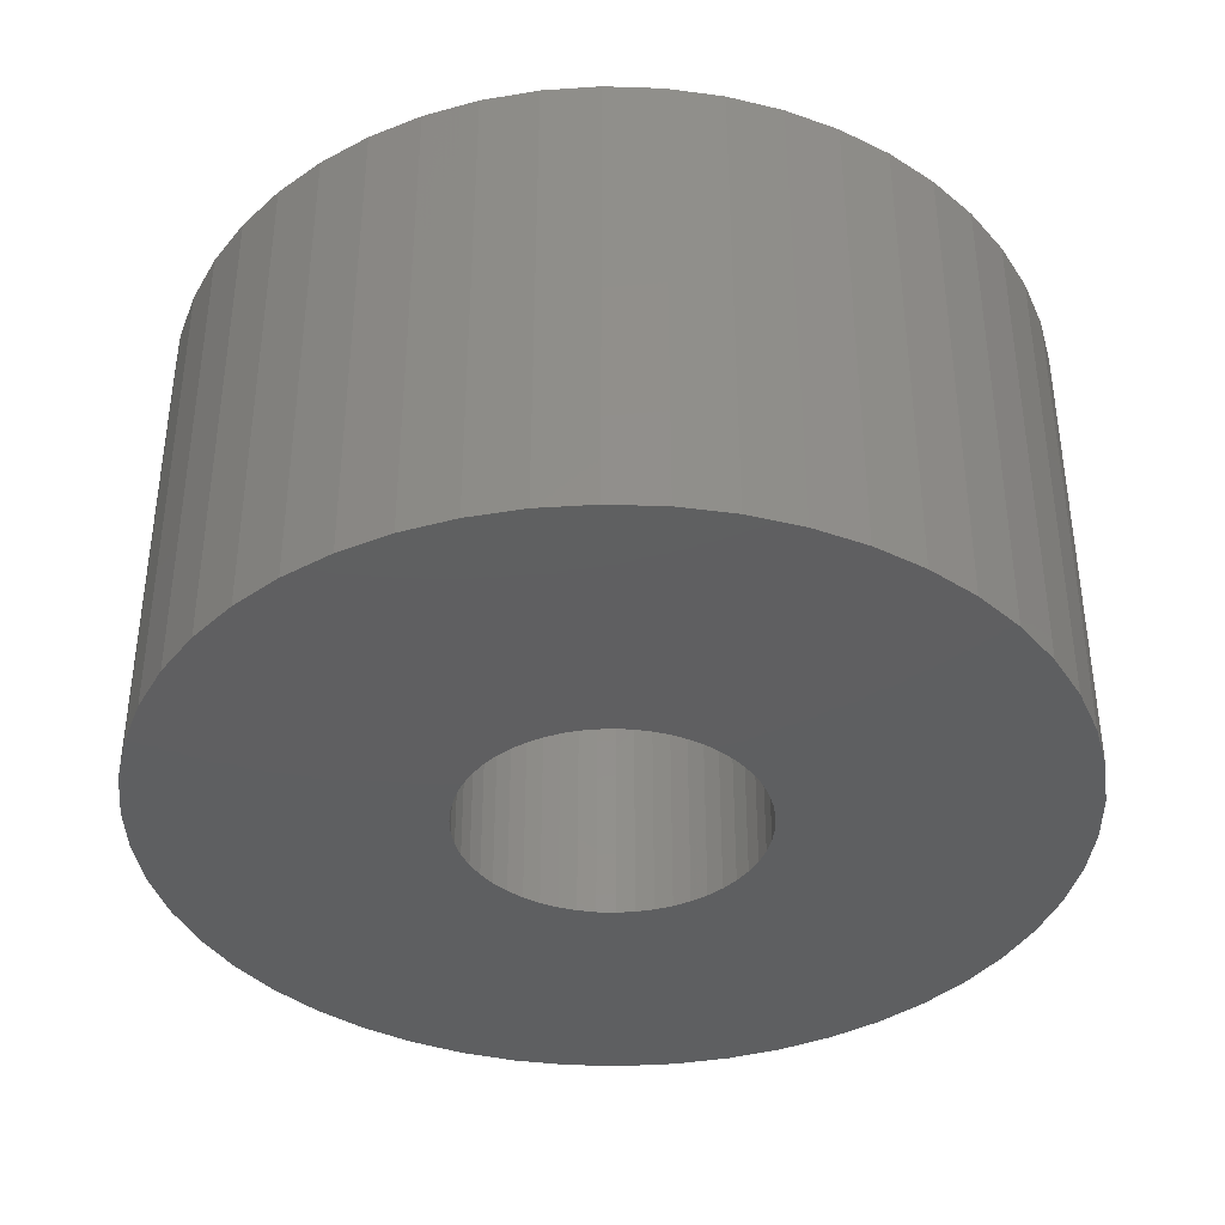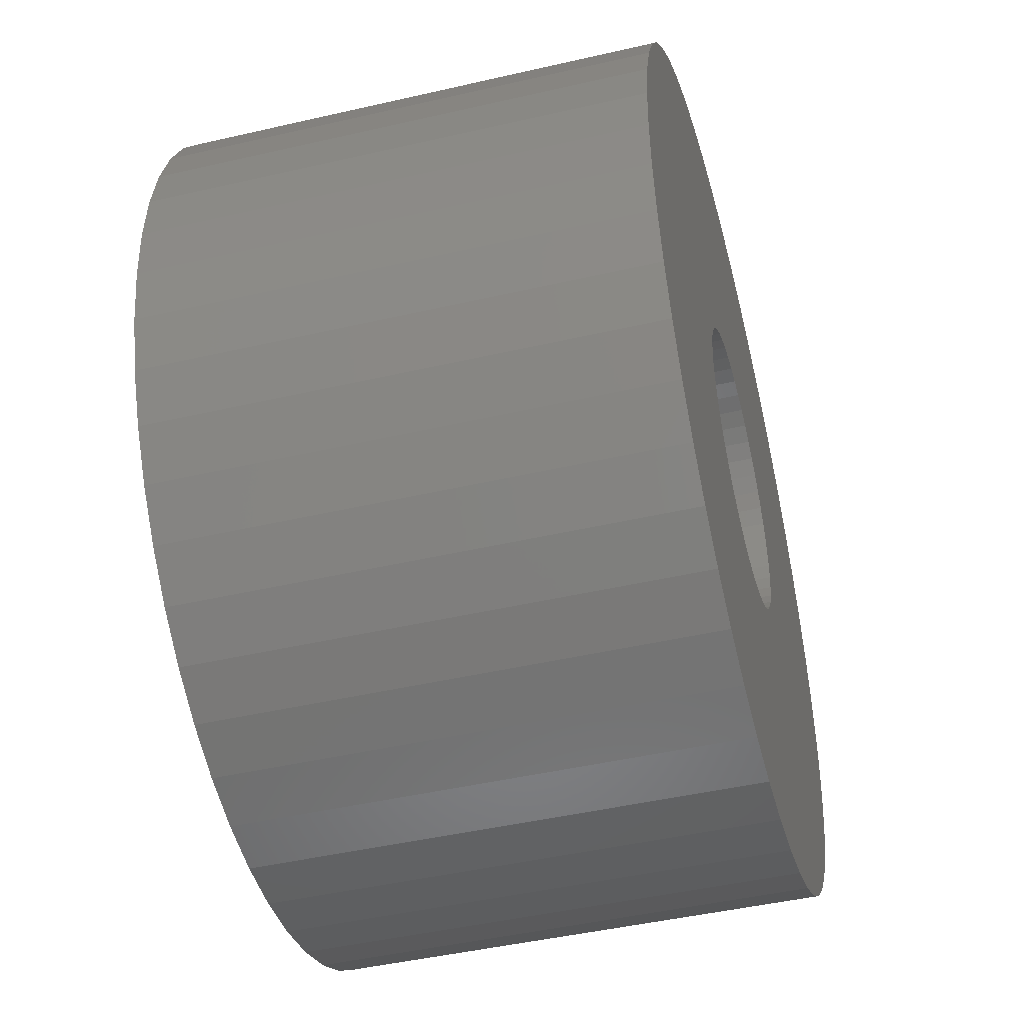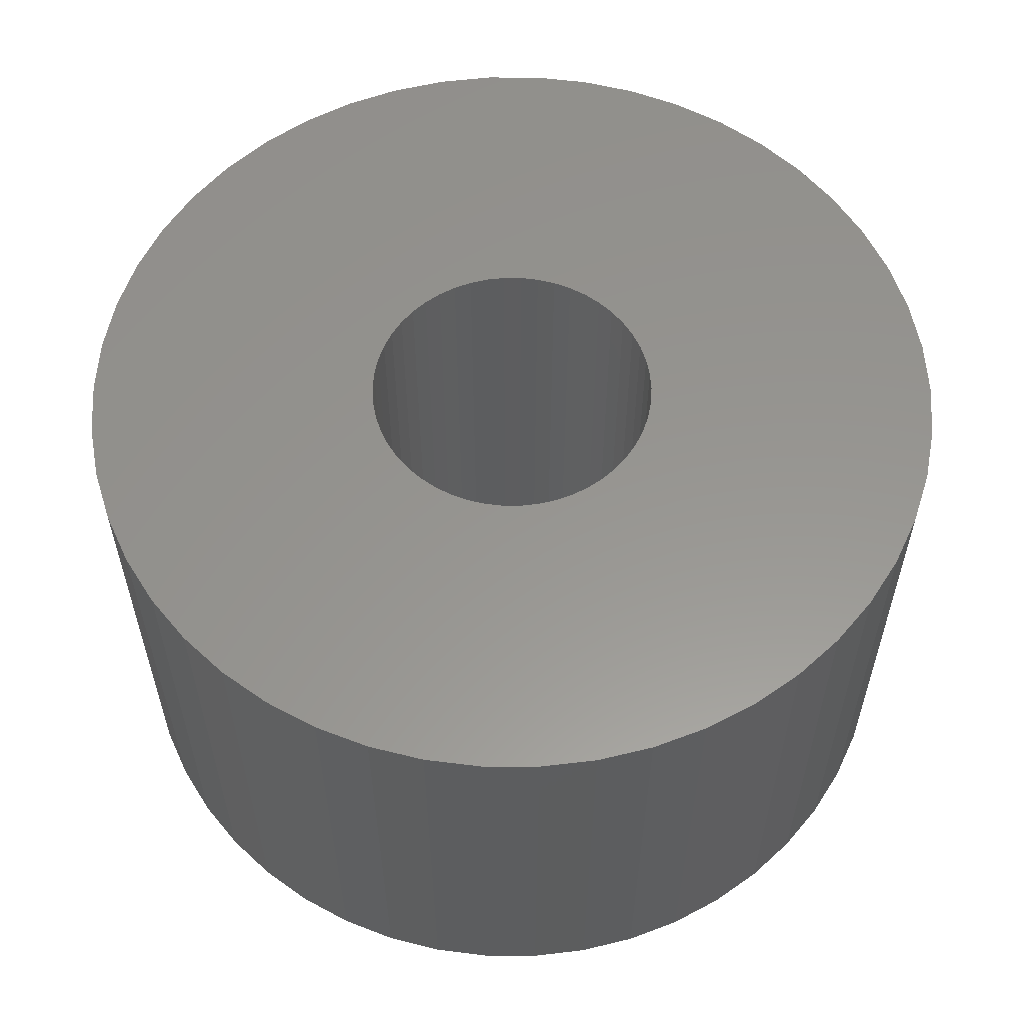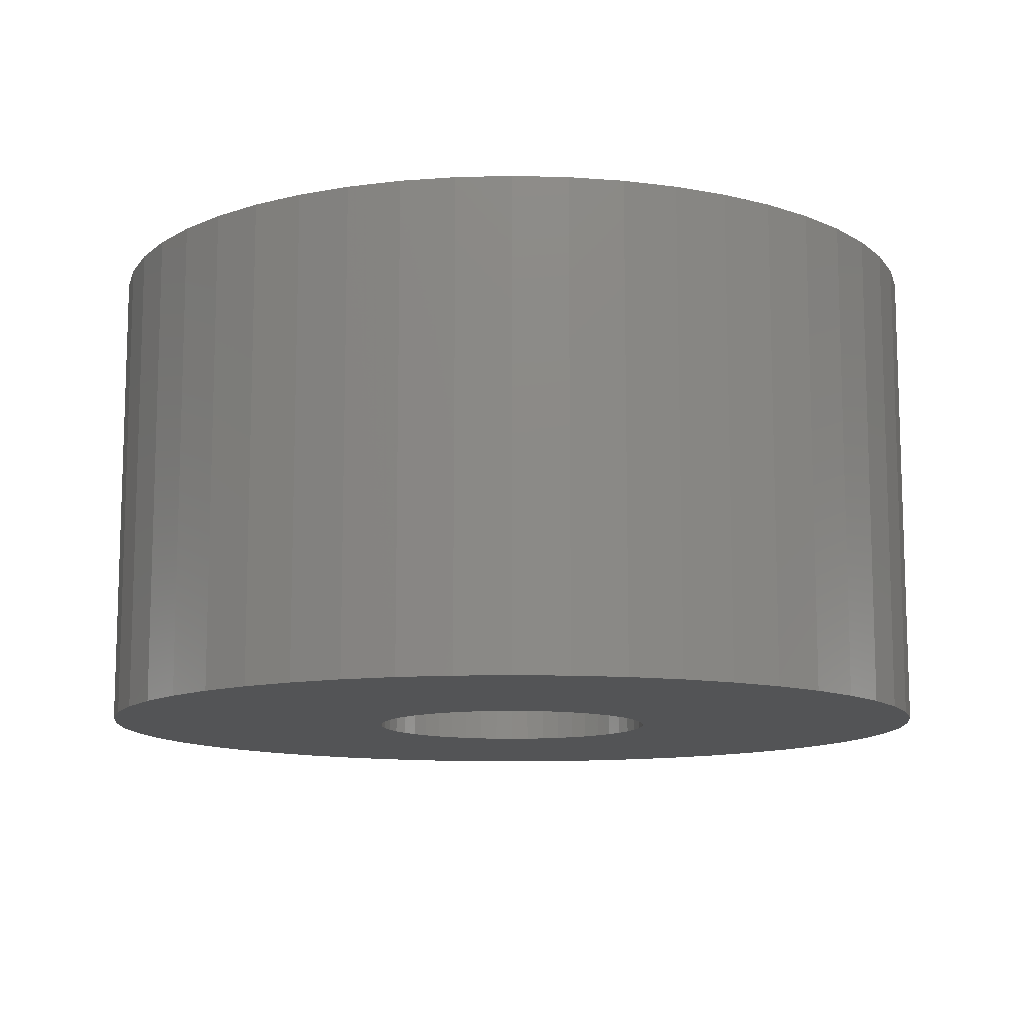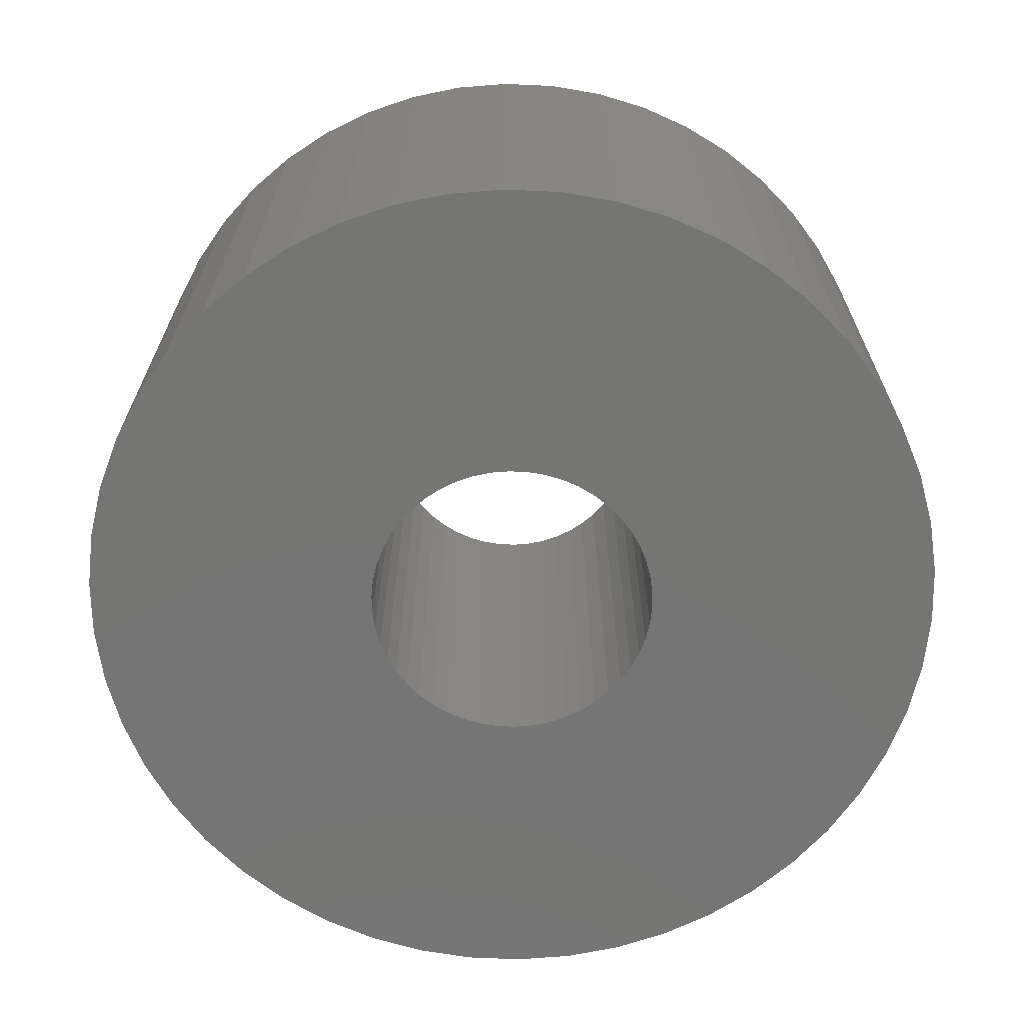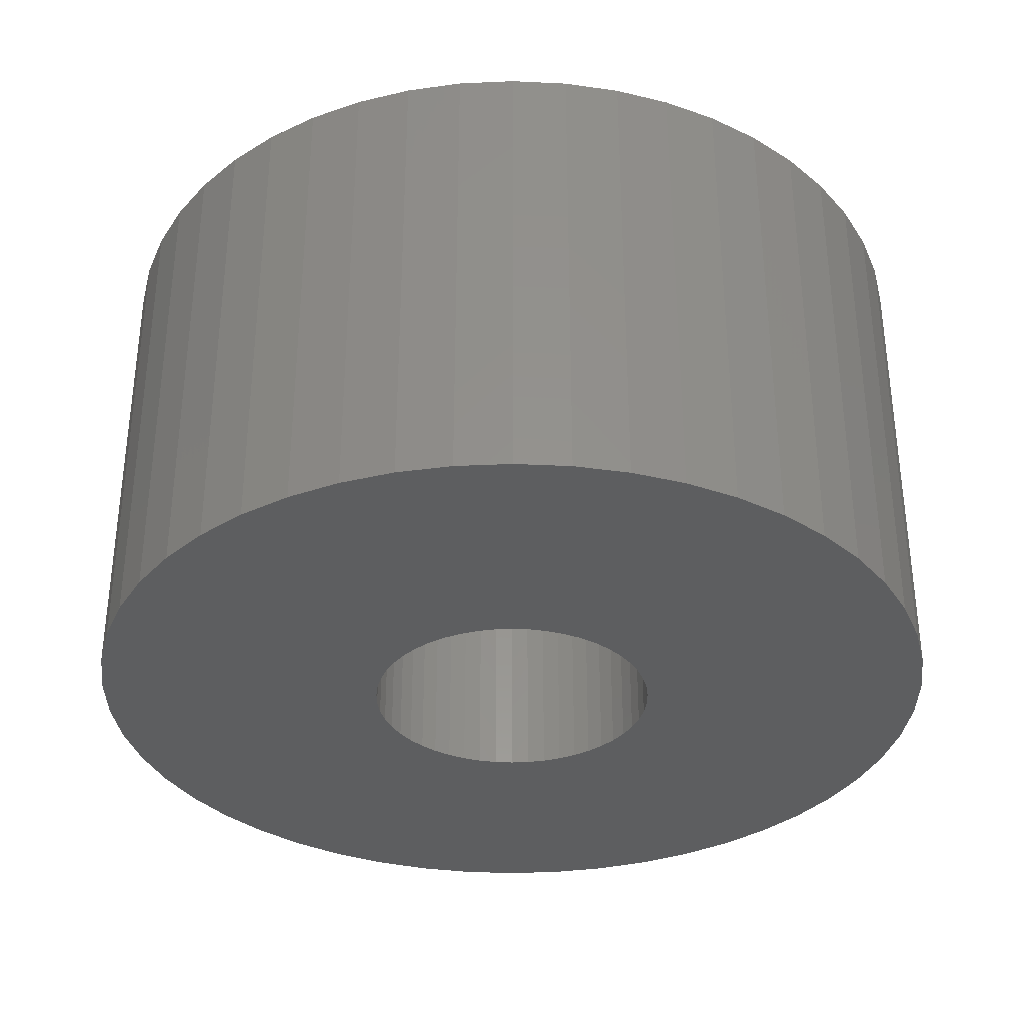
<metadata>
{"format":"stl","ext":"stl","renderer":"f3d","projection":"perspective","resolution":1024,"background":"white","views":[{"elev":-38.6,"azim":-60.0,"up":"+Z"},{"elev":-46.1,"azim":-75.2,"up":"+Y"},{"elev":57.8,"azim":-151.0,"up":"+Z"},{"elev":-11.5,"azim":82.8,"up":"+Z"},{"elev":-67.4,"azim":19.0,"up":"+Z"},{"elev":-34.1,"azim":-154.9,"up":"+Z"}]}
</metadata>
<code>
# stl→obj: 200 verts, 400 faces
v 18 0 10
v 17.86 2.256 -10
v 17.86 2.256 10
v 18 0 -10
v -18 0 -10
v -17.86 2.256 10
v -17.86 2.256 -10
v -18 0 10
v 1.13 17.96 -10
v -1.13 17.96 10
v 1.13 17.96 10
v -1.13 17.96 -10
v -1.13 -17.96 -10
v 1.13 -17.96 10
v -1.13 -17.96 10
v 1.13 -17.96 -10
v 13.12 12.32 -10
v 11.47 13.87 10
v 13.12 12.32 10
v 11.47 13.87 -10
v -11.47 13.87 -10
v -13.12 12.32 10
v -11.47 13.87 10
v -13.12 12.32 -10
v -5.562 17.12 -10
v -7.664 16.29 10
v -5.562 17.12 10
v -7.664 16.29 -10
v 16.74 6.626 10
v 15.77 8.672 -10
v 15.77 8.672 10
v 16.74 6.626 -10
v 17.43 4.476 -10
v 17.43 4.476 10
v 14.56 10.58 -10
v 14.56 10.58 10
v 7.664 16.29 -10
v 5.562 17.12 10
v 7.664 16.29 10
v 5.562 17.12 -10
v 3.373 17.68 10
v 3.373 17.68 -10
v 9.645 15.2 -10
v 9.645 15.2 10
v -16.74 6.626 -10
v -15.77 8.672 10
v -15.77 8.672 -10
v -16.74 6.626 10
v -14.56 10.58 -10
v -14.56 10.58 10
v -17.43 4.476 -10
v -17.43 4.476 10
v -9.645 15.2 10
v -9.645 15.2 -10
v -3.373 17.68 10
v -3.373 17.68 -10
v 3.373 -17.68 10
v 3.373 -17.68 -10
v 5.562 -17.12 -10
v 7.664 -16.29 10
v 5.562 -17.12 10
v 7.664 -16.29 -10
v 6 0 10
v 5.953 0.752 10
v 17.86 -2.256 10
v 5.811 1.492 10
v 5.953 -0.752 10
v 5.579 2.209 10
v 17.43 -4.476 10
v 5.258 2.891 10
v 5.811 -1.492 10
v 4.854 3.527 10
v 16.74 -6.626 10
v 4.374 4.107 10
v 5.579 -2.209 10
v 3.825 4.623 10
v 15.77 -8.672 10
v 3.215 5.066 10
v 5.258 -2.891 10
v 14.56 -10.58 10
v 2.555 5.429 10
v 1.854 5.706 10
v 1.124 5.894 10
v 0.3767 5.988 10
v -0.3767 5.988 10
v -1.124 5.894 10
v -1.854 5.706 10
v -2.555 5.429 10
v -3.215 5.066 10
v -3.825 4.623 10
v -4.374 4.107 10
v -4.854 3.527 10
v -5.258 2.891 10
v 4.854 -3.527 10
v 13.12 -12.32 10
v 4.374 -4.107 10
v 11.47 -13.87 10
v 3.825 -4.623 10
v 9.645 -15.2 10
v 3.215 -5.066 10
v 2.555 -5.429 10
v 1.854 -5.706 10
v 1.124 -5.894 10
v 0.3767 -5.988 10
v -0.3767 -5.988 10
v -1.124 -5.894 10
v -3.373 -17.68 10
v -1.854 -5.706 10
v -5.562 -17.12 10
v -2.555 -5.429 10
v -7.664 -16.29 10
v -3.215 -5.066 10
v -9.645 -15.2 10
v -3.825 -4.623 10
v -11.47 -13.87 10
v -4.374 -4.107 10
v -13.12 -12.32 10
v -4.854 -3.527 10
v -14.56 -10.58 10
v -5.258 -2.891 10
v -15.77 -8.672 10
v -5.579 -2.209 10
v -16.74 -6.626 10
v -5.811 -1.492 10
v -17.43 -4.476 10
v -5.953 -0.752 10
v -17.86 -2.256 10
v -6 0 10
v -5.579 2.209 10
v -5.811 1.492 10
v -5.953 0.752 10
v 17.86 -2.256 -10
v 14.56 -10.58 -10
v 13.12 -12.32 -10
v 17.43 -4.476 -10
v 16.74 -6.626 -10
v -13.12 -12.32 -10
v -11.47 -13.87 -10
v -15.77 -8.672 -10
v -16.74 -6.626 -10
v -14.56 -10.58 -10
v 6 0 -10
v 5.953 -0.752 -10
v 5.811 -1.492 -10
v 5.953 0.752 -10
v 5.579 -2.209 -10
v 15.77 -8.672 -10
v 5.258 -2.891 -10
v 5.811 1.492 -10
v 4.854 -3.527 -10
v 4.374 -4.107 -10
v 11.47 -13.87 -10
v 5.579 2.209 -10
v 3.825 -4.623 -10
v 9.645 -15.2 -10
v 3.215 -5.066 -10
v 5.258 2.891 -10
v 2.555 -5.429 -10
v 1.854 -5.706 -10
v 1.124 -5.894 -10
v 0.3767 -5.988 -10
v -0.3767 -5.988 -10
v -1.124 -5.894 -10
v -3.373 -17.68 -10
v -1.854 -5.706 -10
v -5.562 -17.12 -10
v -2.555 -5.429 -10
v -7.664 -16.29 -10
v -3.215 -5.066 -10
v -9.645 -15.2 -10
v -3.825 -4.623 -10
v -4.374 -4.107 -10
v -4.854 -3.527 -10
v -5.258 -2.891 -10
v 4.854 3.527 -10
v 4.374 4.107 -10
v 3.825 4.623 -10
v 3.215 5.066 -10
v 2.555 5.429 -10
v 1.854 5.706 -10
v 1.124 5.894 -10
v 0.3767 5.988 -10
v -0.3767 5.988 -10
v -1.124 5.894 -10
v -1.854 5.706 -10
v -2.555 5.429 -10
v -3.215 5.066 -10
v -3.825 4.623 -10
v -4.374 4.107 -10
v -4.854 3.527 -10
v -5.258 2.891 -10
v -5.579 2.209 -10
v -5.811 1.492 -10
v -5.953 0.752 -10
v -6 0 -10
v -5.579 -2.209 -10
v -5.811 -1.492 -10
v -17.43 -4.476 -10
v -5.953 -0.752 -10
v -17.86 -2.256 -10
f 1 2 3
f 2 1 4
f 5 6 7
f 6 5 8
f 9 10 11
f 10 9 12
f 13 14 15
f 14 13 16
f 17 18 19
f 18 17 20
f 21 22 23
f 22 21 24
f 25 26 27
f 26 25 28
f 29 30 31
f 30 29 32
f 3 33 34
f 33 3 2
f 31 35 36
f 35 31 30
f 37 38 39
f 38 37 40
f 40 41 38
f 41 40 42
f 43 39 44
f 39 43 37
f 45 46 47
f 46 45 48
f 49 22 24
f 22 49 50
f 51 48 45
f 48 51 52
f 28 53 26
f 53 28 54
f 12 55 10
f 55 12 56
f 16 57 14
f 57 16 58
f 59 60 61
f 60 59 62
f 34 32 29
f 32 34 33
f 36 17 19
f 17 36 35
f 42 11 41
f 11 42 9
f 20 44 18
f 44 20 43
f 47 50 49
f 50 47 46
f 7 52 51
f 52 7 6
f 63 1 3
f 64 3 34
f 1 63 65
f 66 34 29
f 67 65 63
f 68 29 31
f 65 67 69
f 70 31 36
f 71 69 67
f 72 36 19
f 69 71 73
f 74 19 18
f 75 73 71
f 76 18 44
f 73 75 77
f 78 44 39
f 79 77 75
f 77 79 80
f 3 64 63
f 34 66 64
f 29 68 66
f 81 39 38
f 31 70 68
f 36 72 70
f 19 74 72
f 18 76 74
f 82 38 41
f 44 78 76
f 39 81 78
f 38 82 81
f 83 41 11
f 41 83 82
f 11 84 83
f 11 85 84
f 10 85 11
f 85 10 86
f 55 86 10
f 86 55 87
f 27 87 55
f 87 27 88
f 26 88 27
f 88 26 89
f 53 89 26
f 89 53 90
f 23 90 53
f 90 23 91
f 22 91 23
f 91 22 92
f 50 92 22
f 92 50 93
f 94 80 79
f 80 94 95
f 96 95 94
f 95 96 97
f 98 97 96
f 97 98 99
f 100 99 98
f 99 100 60
f 101 60 100
f 60 101 61
f 102 61 101
f 61 102 57
f 103 57 102
f 57 103 14
f 104 14 103
f 105 14 104
f 15 105 106
f 105 15 14
f 107 106 108
f 109 108 110
f 111 110 112
f 106 107 15
f 113 112 114
f 115 114 116
f 117 116 118
f 119 118 120
f 108 109 107
f 121 120 122
f 123 122 124
f 125 124 126
f 127 126 128
f 46 93 50
f 110 111 109
f 93 46 129
f 112 113 111
f 48 129 46
f 114 115 113
f 129 48 130
f 116 117 115
f 52 130 48
f 118 119 117
f 130 52 131
f 120 121 119
f 6 131 52
f 122 123 121
f 131 6 128
f 124 125 123
f 8 128 6
f 126 127 125
f 128 8 127
f 54 23 53
f 23 54 21
f 56 27 55
f 27 56 25
f 65 4 1
f 4 65 132
f 95 133 80
f 133 95 134
f 73 135 69
f 135 73 136
f 69 132 65
f 132 69 135
f 137 115 117
f 115 137 138
f 139 123 140
f 123 139 121
f 137 119 141
f 119 137 117
f 142 4 132
f 143 132 135
f 4 142 2
f 144 135 136
f 145 2 142
f 146 136 147
f 2 145 33
f 148 147 133
f 149 33 145
f 150 133 134
f 33 149 32
f 151 134 152
f 153 32 149
f 154 152 155
f 32 153 30
f 156 155 62
f 157 30 153
f 30 157 35
f 132 143 142
f 135 144 143
f 136 146 144
f 158 62 59
f 147 148 146
f 133 150 148
f 134 151 150
f 152 154 151
f 159 59 58
f 155 156 154
f 62 158 156
f 59 159 158
f 160 58 16
f 58 160 159
f 16 161 160
f 16 162 161
f 13 162 16
f 162 13 163
f 164 163 13
f 163 164 165
f 166 165 164
f 165 166 167
f 168 167 166
f 167 168 169
f 170 169 168
f 169 170 171
f 138 171 170
f 171 138 172
f 137 172 138
f 172 137 173
f 141 173 137
f 173 141 174
f 175 35 157
f 35 175 17
f 176 17 175
f 17 176 20
f 177 20 176
f 20 177 43
f 178 43 177
f 43 178 37
f 179 37 178
f 37 179 40
f 180 40 179
f 40 180 42
f 181 42 180
f 42 181 9
f 182 9 181
f 183 9 182
f 12 183 184
f 183 12 9
f 56 184 185
f 25 185 186
f 28 186 187
f 184 56 12
f 54 187 188
f 21 188 189
f 24 189 190
f 49 190 191
f 185 25 56
f 47 191 192
f 45 192 193
f 51 193 194
f 7 194 195
f 139 174 141
f 186 28 25
f 174 139 196
f 187 54 28
f 140 196 139
f 188 21 54
f 196 140 197
f 189 24 21
f 198 197 140
f 190 49 24
f 197 198 199
f 191 47 49
f 200 199 198
f 192 45 47
f 199 200 195
f 193 51 45
f 5 195 200
f 194 7 51
f 195 5 7
f 62 99 60
f 99 62 155
f 80 147 77
f 147 80 133
f 140 125 198
f 125 140 123
f 58 61 57
f 61 58 59
f 77 136 73
f 136 77 147
f 164 15 107
f 15 164 13
f 168 109 111
f 109 168 166
f 170 111 113
f 111 170 168
f 141 121 139
f 121 141 119
f 198 127 200
f 127 198 125
f 200 8 5
f 8 200 127
f 152 95 97
f 95 152 134
f 155 97 99
f 97 155 152
f 166 107 109
f 107 166 164
f 138 113 115
f 113 138 170
f 142 64 145
f 64 142 63
f 128 194 131
f 194 128 195
f 183 84 85
f 84 183 182
f 161 105 104
f 105 161 162
f 177 74 76
f 74 177 176
f 189 90 91
f 90 189 188
f 186 87 88
f 87 186 185
f 150 79 148
f 79 150 94
f 153 70 157
f 70 153 68
f 145 66 149
f 66 145 64
f 180 81 82
f 81 180 179
f 181 82 83
f 82 181 180
f 179 78 81
f 78 179 178
f 129 191 93
f 191 129 192
f 130 192 129
f 192 130 193
f 184 85 86
f 85 184 183
f 160 104 103
f 104 160 161
f 158 102 101
f 102 158 159
f 149 68 153
f 68 149 66
f 175 74 176
f 74 175 72
f 157 72 175
f 72 157 70
f 182 83 84
f 83 182 181
f 178 76 78
f 76 178 177
f 93 190 92
f 190 93 191
f 92 189 91
f 189 92 190
f 131 193 130
f 193 131 194
f 187 88 89
f 88 187 186
f 188 89 90
f 89 188 187
f 185 86 87
f 86 185 184
f 156 101 100
f 101 156 158
f 151 98 96
f 98 151 154
f 144 67 143
f 67 144 71
f 171 116 114
f 116 171 172
f 120 196 122
f 196 120 174
f 118 174 120
f 174 118 173
f 148 75 146
f 75 148 79
f 151 94 150
f 94 151 96
f 143 63 142
f 63 143 67
f 116 173 118
f 173 116 172
f 122 197 124
f 197 122 196
f 159 103 102
f 103 159 160
f 154 100 98
f 100 154 156
f 146 71 144
f 71 146 75
f 162 106 105
f 106 162 163
f 163 108 106
f 108 163 165
f 124 199 126
f 199 124 197
f 126 195 128
f 195 126 199
f 165 110 108
f 110 165 167
f 167 112 110
f 112 167 169
f 169 114 112
f 114 169 171

</code>
